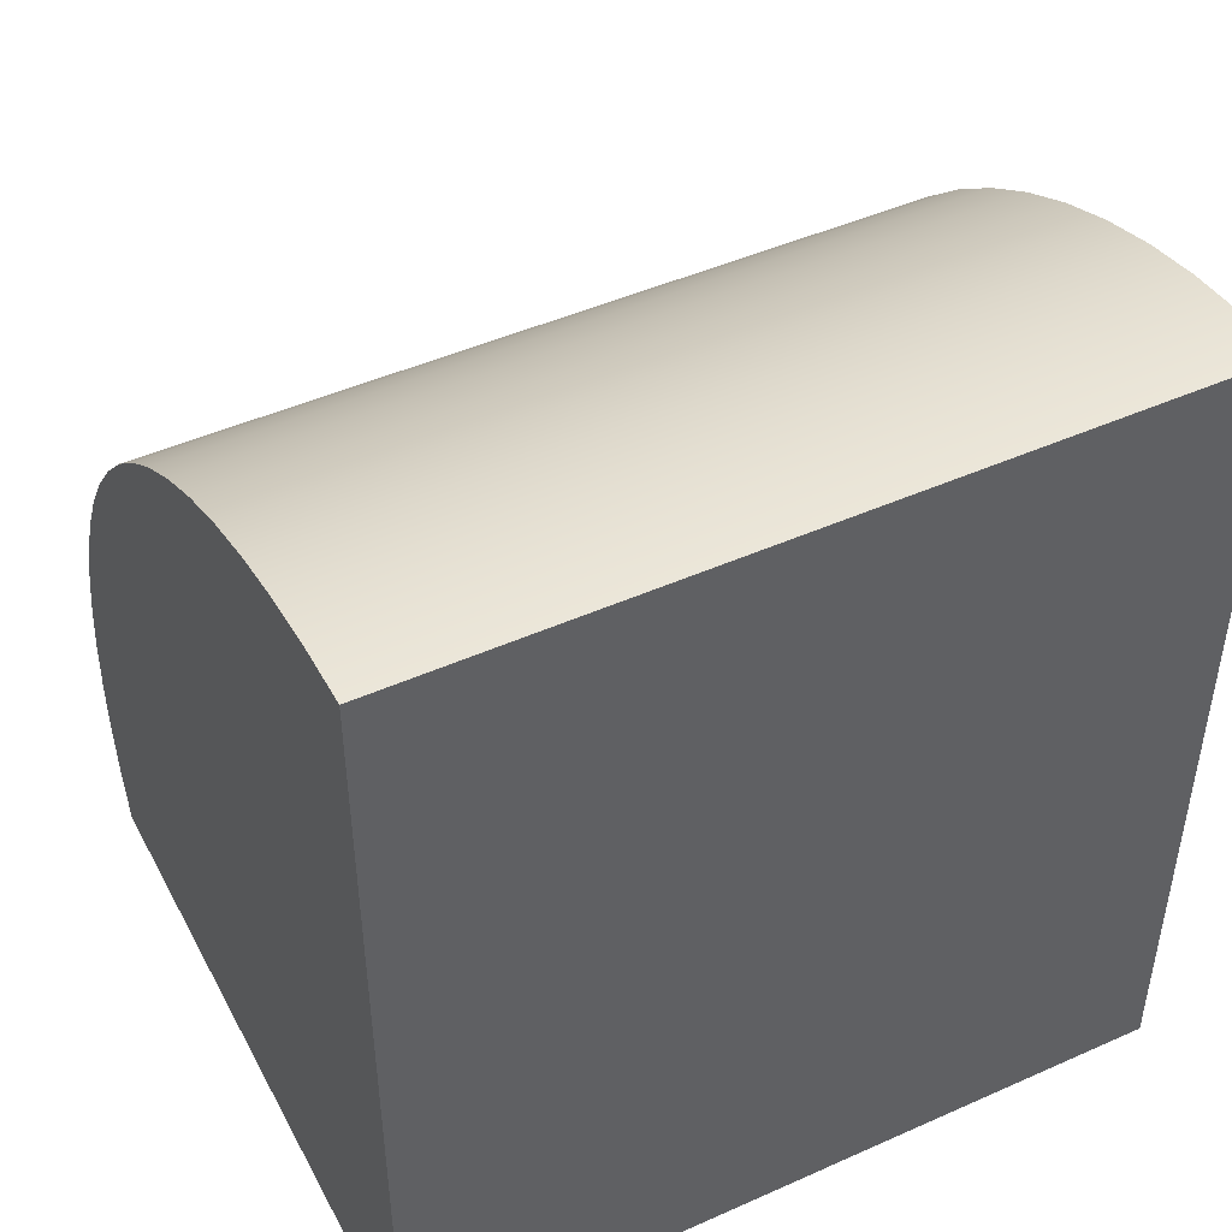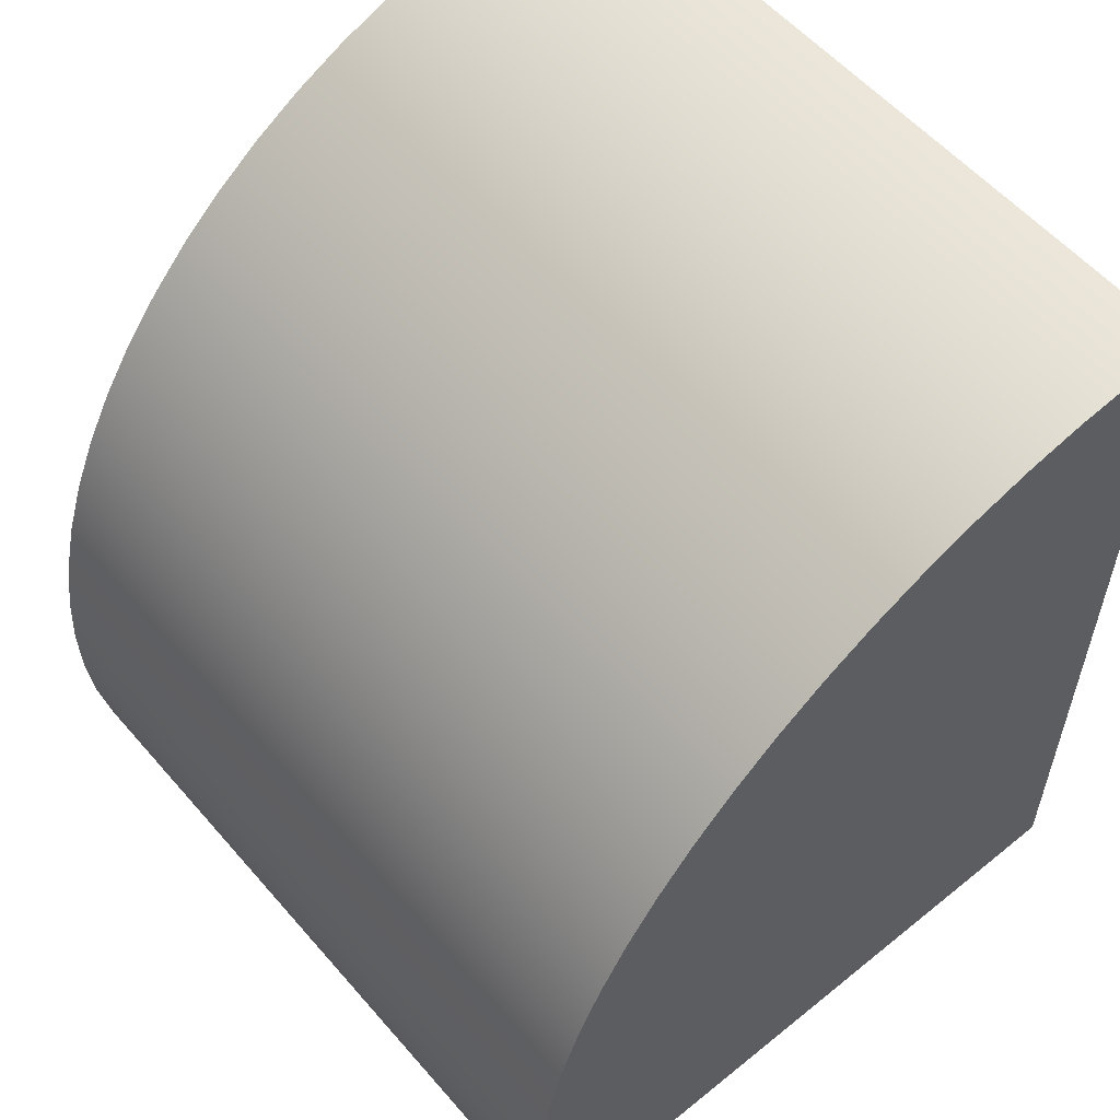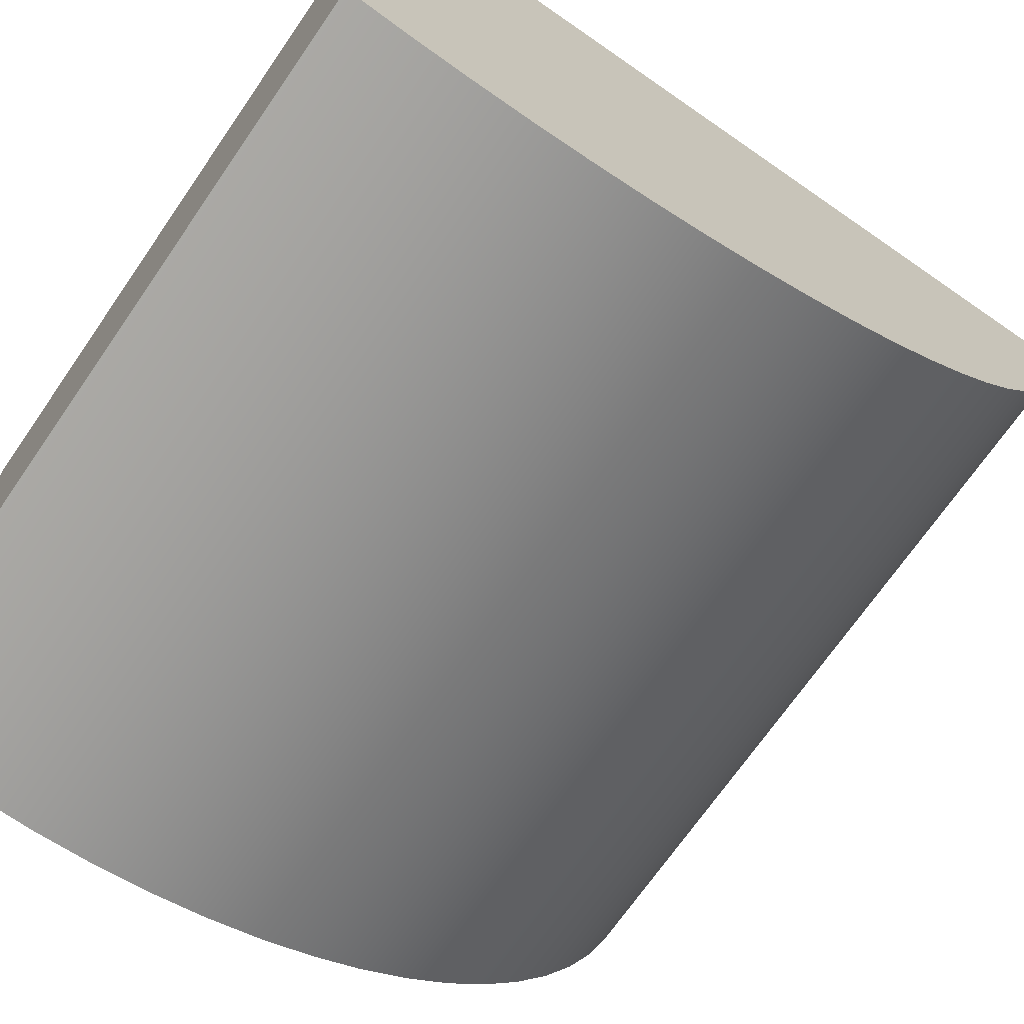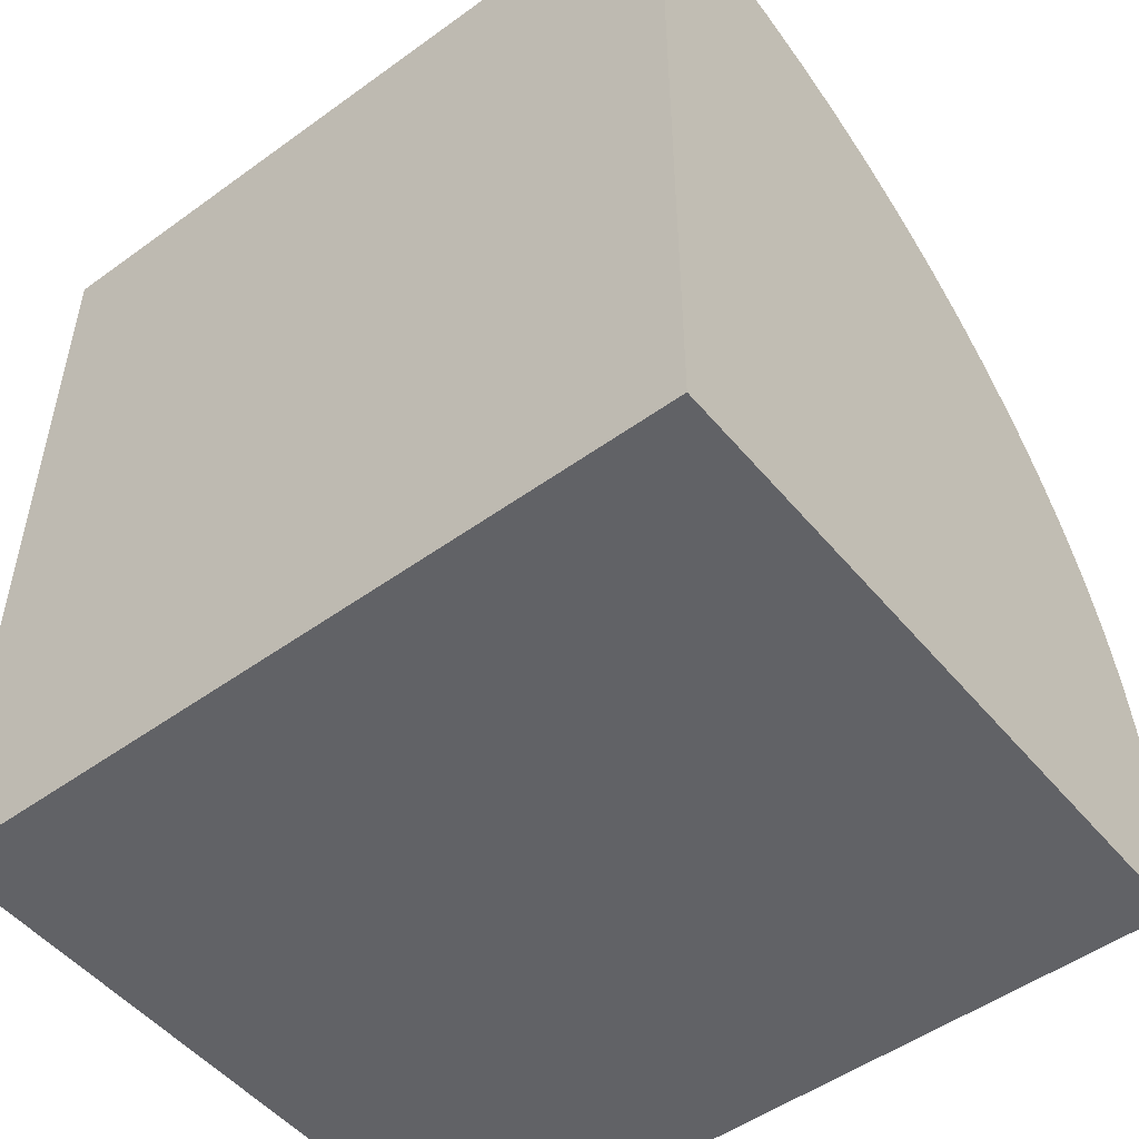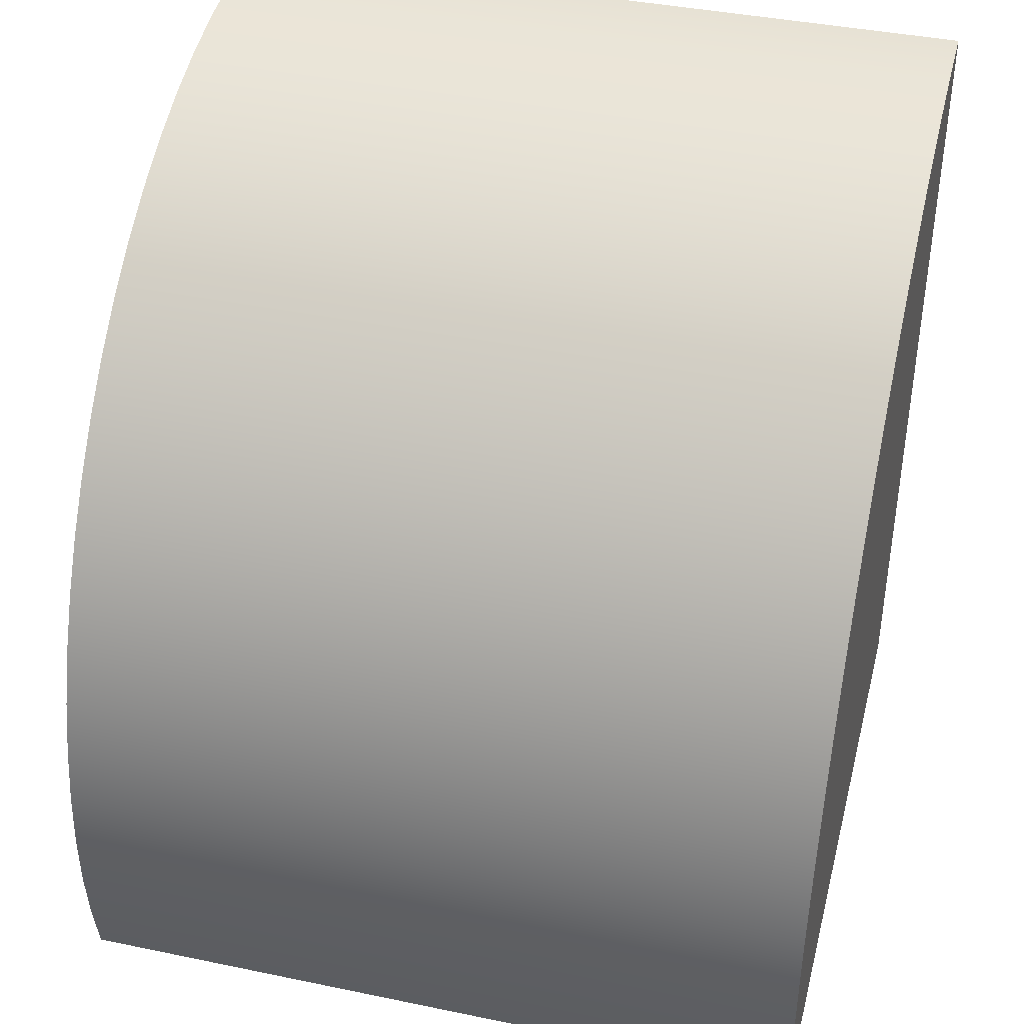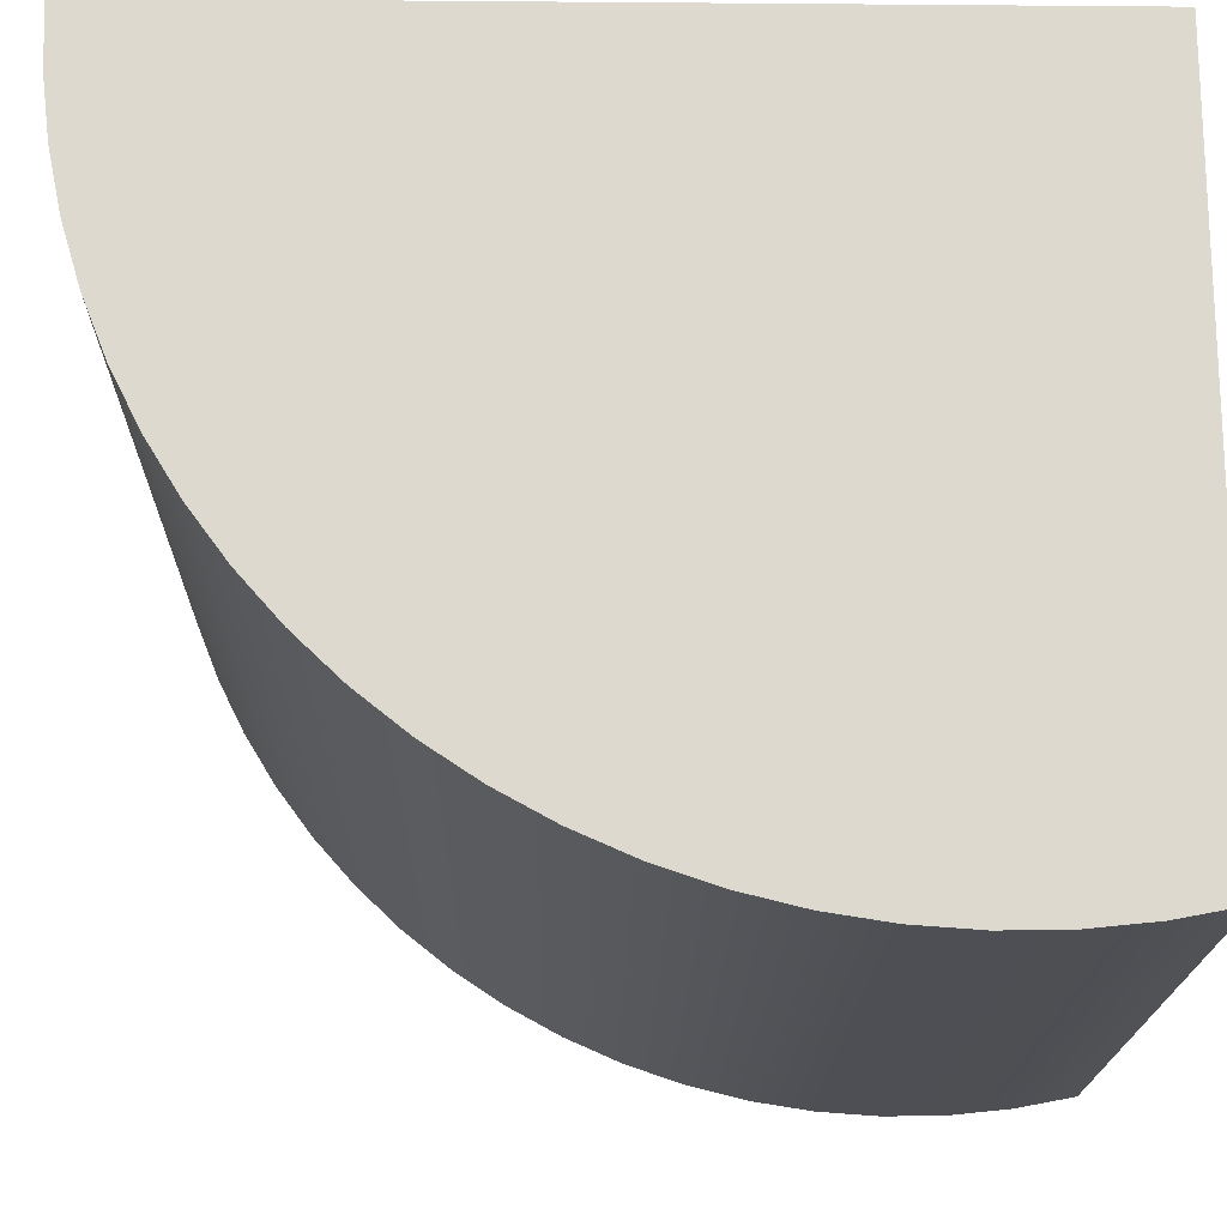
<metadata>
{"format":"obj","ext":"obj","renderer":"f3d","projection":"perspective","resolution":1024,"background":"white","views":[{"elev":46.5,"azim":-26.9,"up":"+Y"},{"elev":56.5,"azim":-130.2,"up":"+Y"},{"elev":-70.6,"azim":55.3,"up":"+Z"},{"elev":-50.7,"azim":38.3,"up":"+Y"},{"elev":40.2,"azim":-165.7,"up":"+Y"},{"elev":-18.3,"azim":-90.9,"up":"+Z"}]}
</metadata>
<code>
v 0 33.02 -68.58
v 0 7.62 -68.58
v 22.86 7.62 -68.58
v 22.86 33.02 -68.58
v 0 7.62 -88.9
v 0 9.371 -89.24
v 0 11.15 -89.42
v 0 12.93 -89.45
v 0 14.71 -89.33
v 0 16.47 -89.05
v 0 18.2 -88.62
v 0 19.89 -88.04
v 0 21.52 -87.32
v 0 23.08 -86.47
v 0 24.57 -85.48
v 0 25.96 -84.36
v 0 27.25 -83.13
v 0 28.43 -81.8
v 0 29.49 -80.36
v 0 30.42 -78.84
v 0 31.22 -77.25
v 0 31.88 -75.59
v 0 32.39 -73.88
v 0 32.75 -72.13
v 0 32.96 -70.36
v 0 33.02 -68.58
v 22.86 33.02 -68.58
v 22.86 32.96 -70.36
v 22.86 32.75 -72.13
v 22.86 32.39 -73.88
v 22.86 31.88 -75.59
v 22.86 31.22 -77.25
v 22.86 30.42 -78.84
v 22.86 29.49 -80.36
v 22.86 28.43 -81.8
v 22.86 27.25 -83.13
v 22.86 25.96 -84.36
v 22.86 24.57 -85.48
v 22.86 23.08 -86.47
v 22.86 21.52 -87.32
v 22.86 19.89 -88.04
v 22.86 18.2 -88.62
v 22.86 16.47 -89.05
v 22.86 14.71 -89.33
v 22.86 12.93 -89.45
v 22.86 11.15 -89.42
v 22.86 9.371 -89.24
v 22.86 7.62 -88.9
v 0 7.62 -68.58
v 0 7.62 -88.9
v 22.86 7.62 -88.9
v 22.86 7.62 -68.58
v 22.86 7.62 -68.58
v 22.86 7.62 -88.9
v 22.86 9.371 -89.24
v 22.86 11.15 -89.42
v 22.86 12.93 -89.45
v 22.86 14.71 -89.33
v 22.86 16.47 -89.05
v 22.86 18.2 -88.62
v 22.86 19.89 -88.04
v 22.86 21.52 -87.32
v 22.86 23.08 -86.47
v 22.86 24.57 -85.48
v 22.86 25.96 -84.36
v 22.86 27.25 -83.13
v 22.86 28.43 -81.8
v 22.86 29.49 -80.36
v 22.86 30.42 -78.84
v 22.86 31.22 -77.25
v 22.86 31.88 -75.59
v 22.86 32.39 -73.88
v 22.86 32.75 -72.13
v 22.86 32.96 -70.36
v 22.86 33.02 -68.58
v 0 7.62 -88.9
v 0 7.62 -68.58
v 0 33.02 -68.58
v 0 32.96 -70.36
v 0 32.75 -72.13
v 0 32.39 -73.88
v 0 31.88 -75.59
v 0 31.22 -77.25
v 0 30.42 -78.84
v 0 29.49 -80.36
v 0 28.43 -81.8
v 0 27.25 -83.13
v 0 25.96 -84.36
v 0 24.57 -85.48
v 0 23.08 -86.47
v 0 21.52 -87.32
v 0 19.89 -88.04
v 0 18.2 -88.62
v 0 16.47 -89.05
v 0 14.71 -89.33
v 0 12.93 -89.45
v 0 11.15 -89.42
v 0 9.371 -89.24
g dc3758c6-e2a9-11ea-81b4-54bf646e7e1f
f 1 2 4
f 4 2 3
g dc390754-e2a9-11ea-ae74-54bf646e7e1f
f 48 5 47
f 47 5 6
f 47 6 46
f 46 6 7
f 46 7 45
f 45 7 8
f 45 8 44
f 44 8 9
f 44 9 43
f 43 9 10
f 43 10 42
f 42 10 11
f 42 11 41
f 41 11 12
f 41 12 40
f 40 12 13
f 40 13 39
f 39 13 14
f 39 14 38
f 38 14 15
f 38 15 37
f 37 15 16
f 37 16 36
f 36 16 17
f 36 17 35
f 35 17 18
f 35 18 34
f 34 18 19
f 34 19 33
f 33 19 20
f 33 20 32
f 32 20 21
f 32 21 31
f 31 21 22
f 31 22 30
f 30 22 23
f 30 23 29
f 29 23 24
f 29 24 28
f 28 24 25
f 28 25 27
f 27 25 26
g dc3ba094-e2a9-11ea-a72b-54bf646e7e1f
f 49 50 52
f 52 50 51
g dc3dc49e-e2a9-11ea-b943-54bf646e7e1f
f 54 55 53
f 53 55 56
f 53 56 57
f 57 58 53
f 53 58 59
f 53 59 60
f 60 61 53
f 53 61 62
f 53 62 63
f 63 64 53
f 53 64 65
f 53 65 66
f 66 67 53
f 53 67 68
f 53 68 69
f 69 70 53
f 53 70 71
f 53 71 72
f 72 73 53
f 53 73 74
f 53 74 75
g dc40fa66-e2a9-11ea-b18f-54bf646e7e1f
f 76 77 98
f 98 77 97
f 97 77 96
f 96 77 95
f 95 77 94
f 94 77 93
f 93 77 92
f 92 77 91
f 91 77 90
f 90 77 89
f 89 77 88
f 88 77 87
f 87 77 86
f 86 77 85
f 85 77 84
f 84 77 83
f 83 77 82
f 82 77 81
f 81 77 80
f 80 77 79
f 79 77 78

</code>
